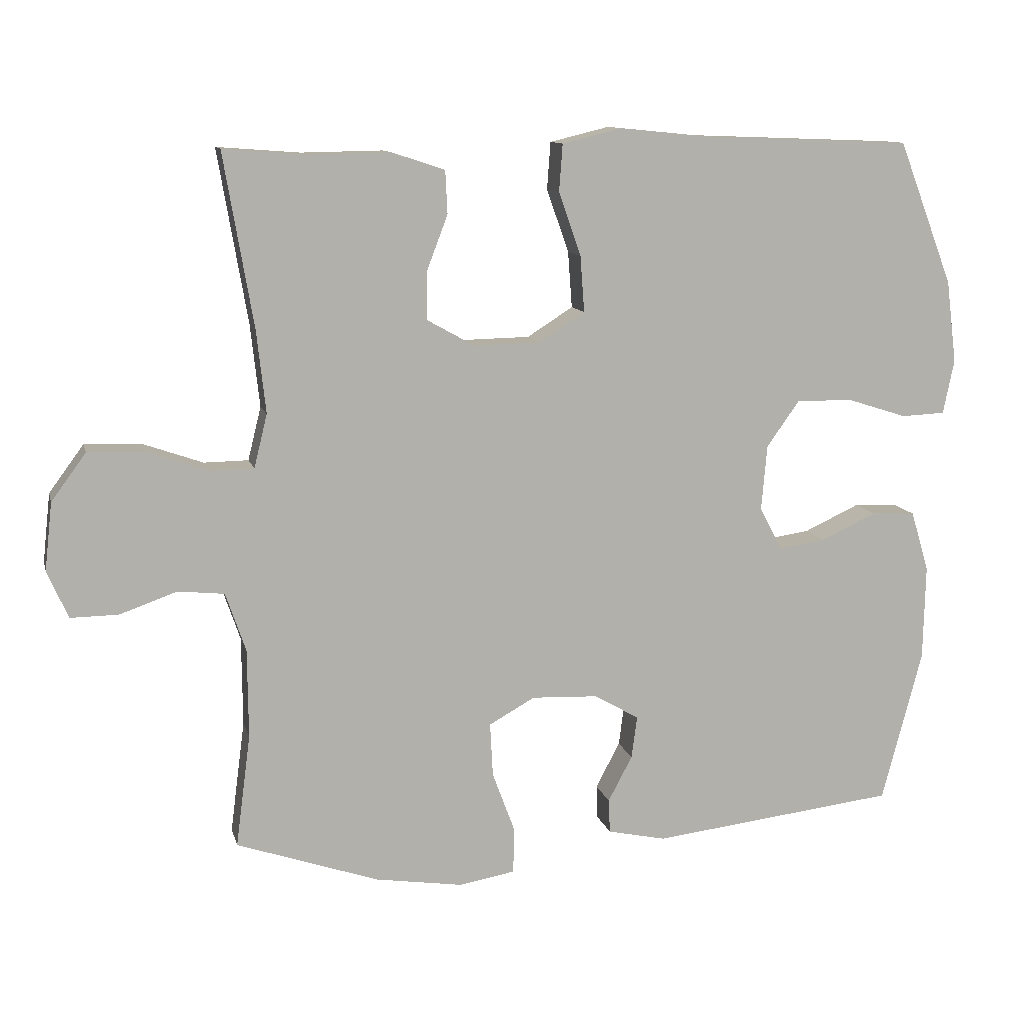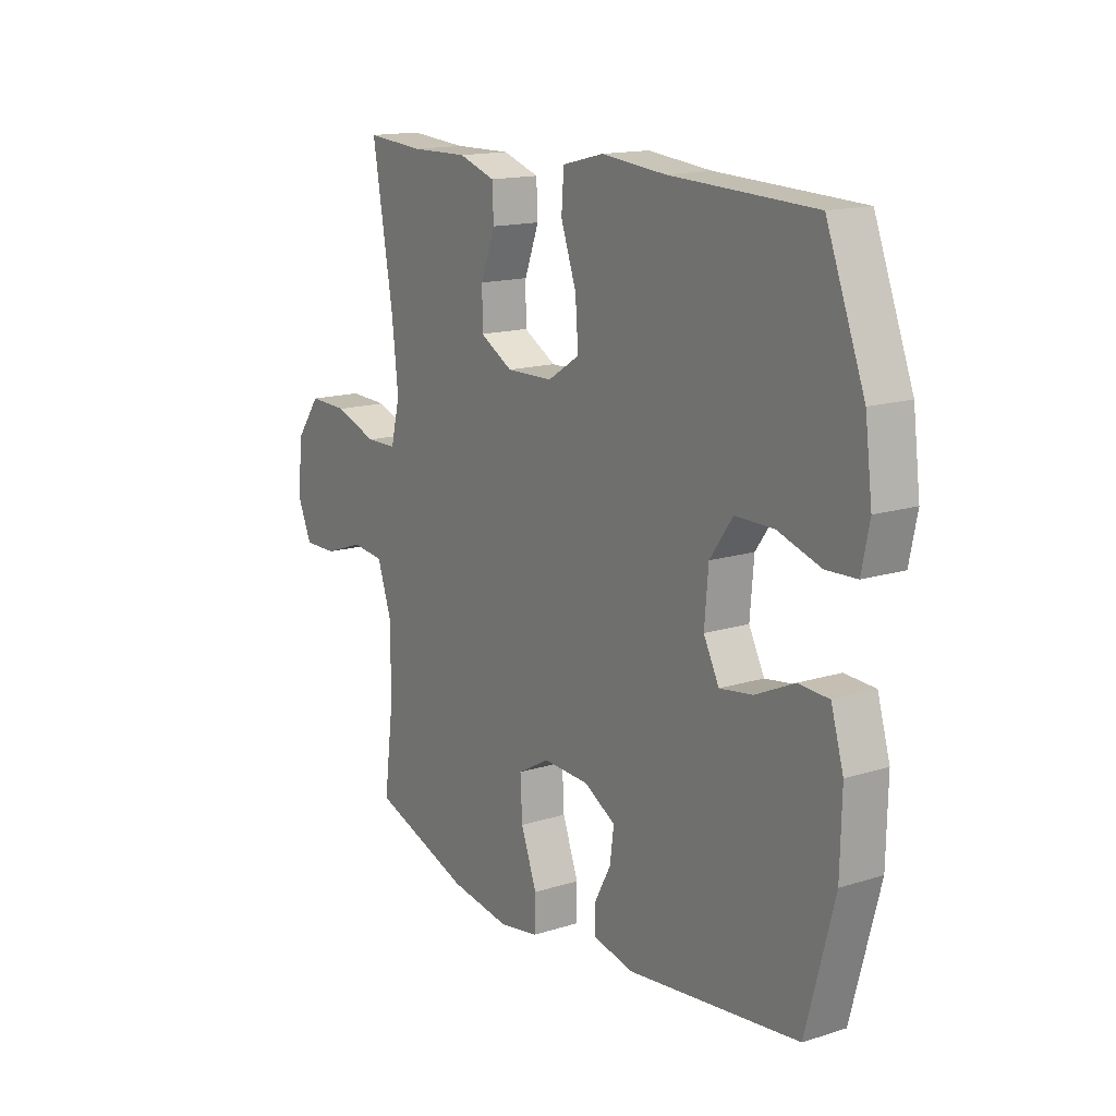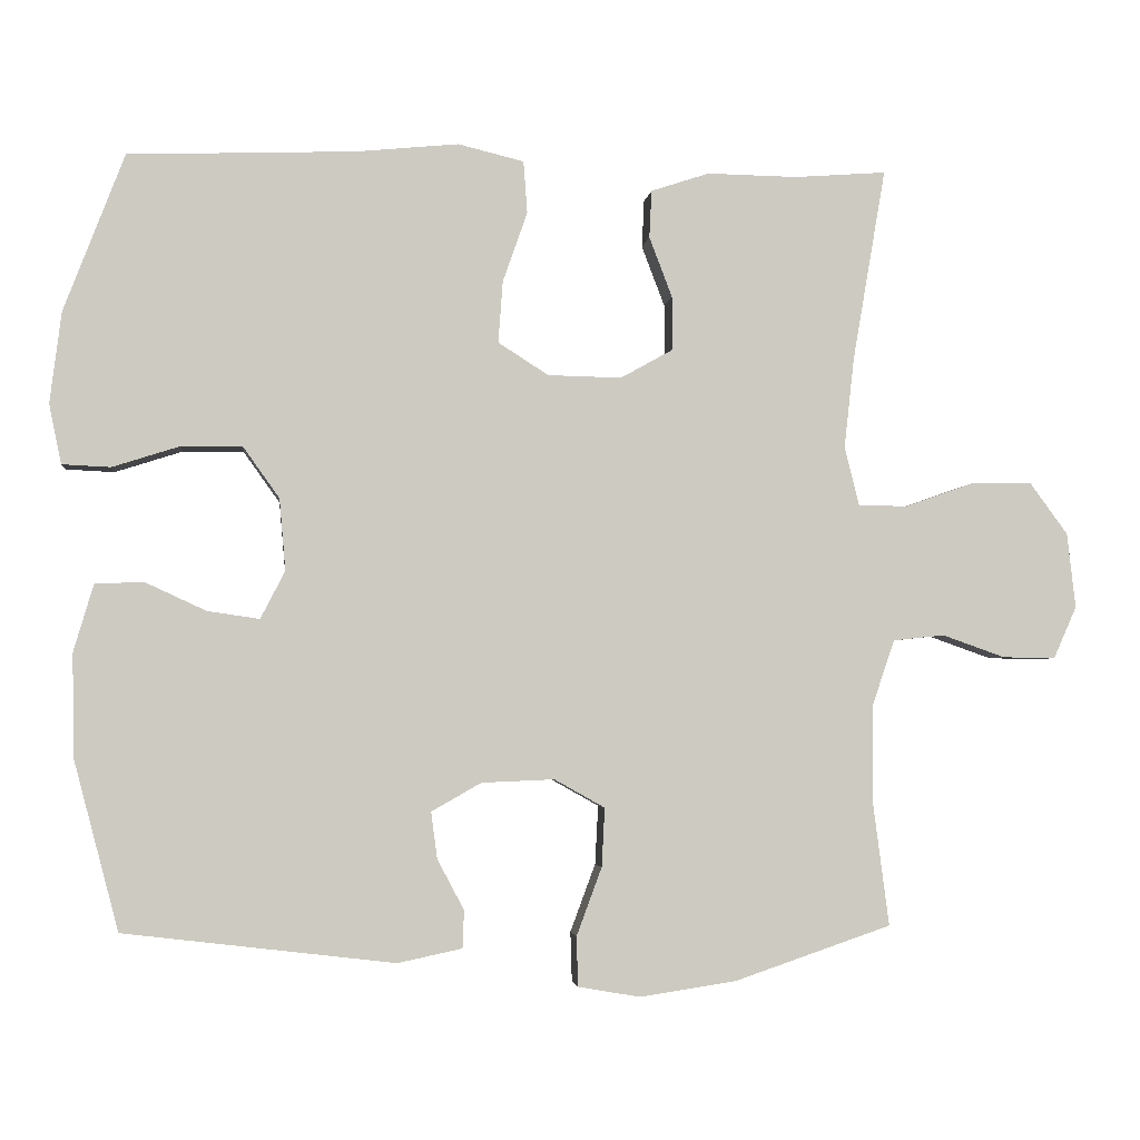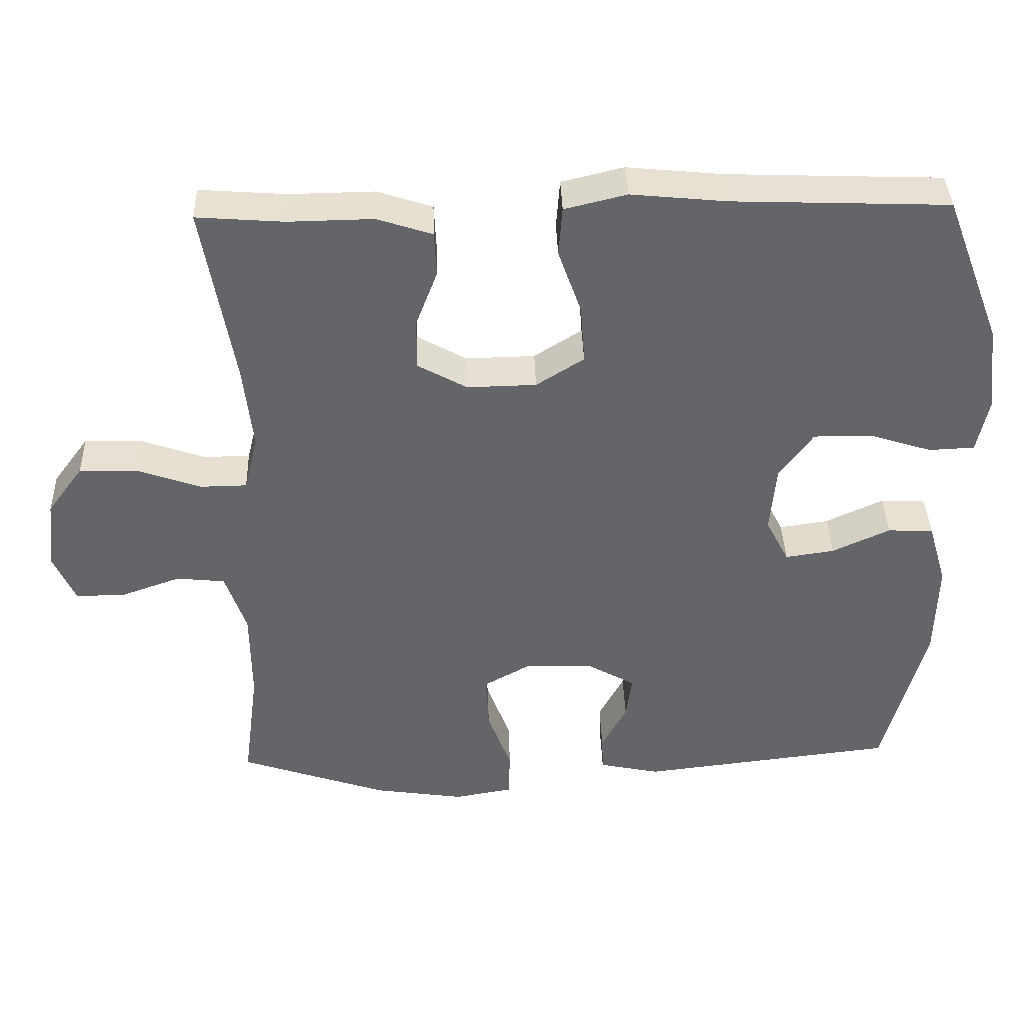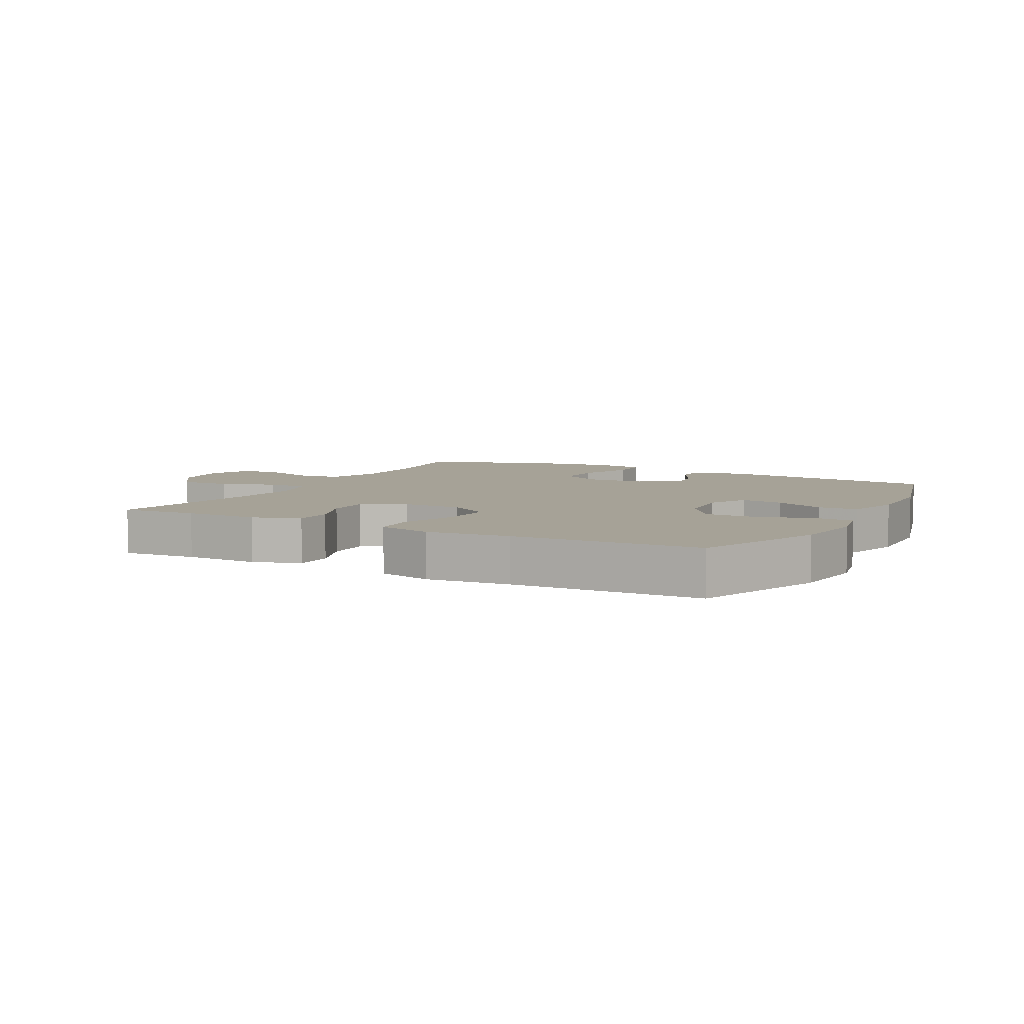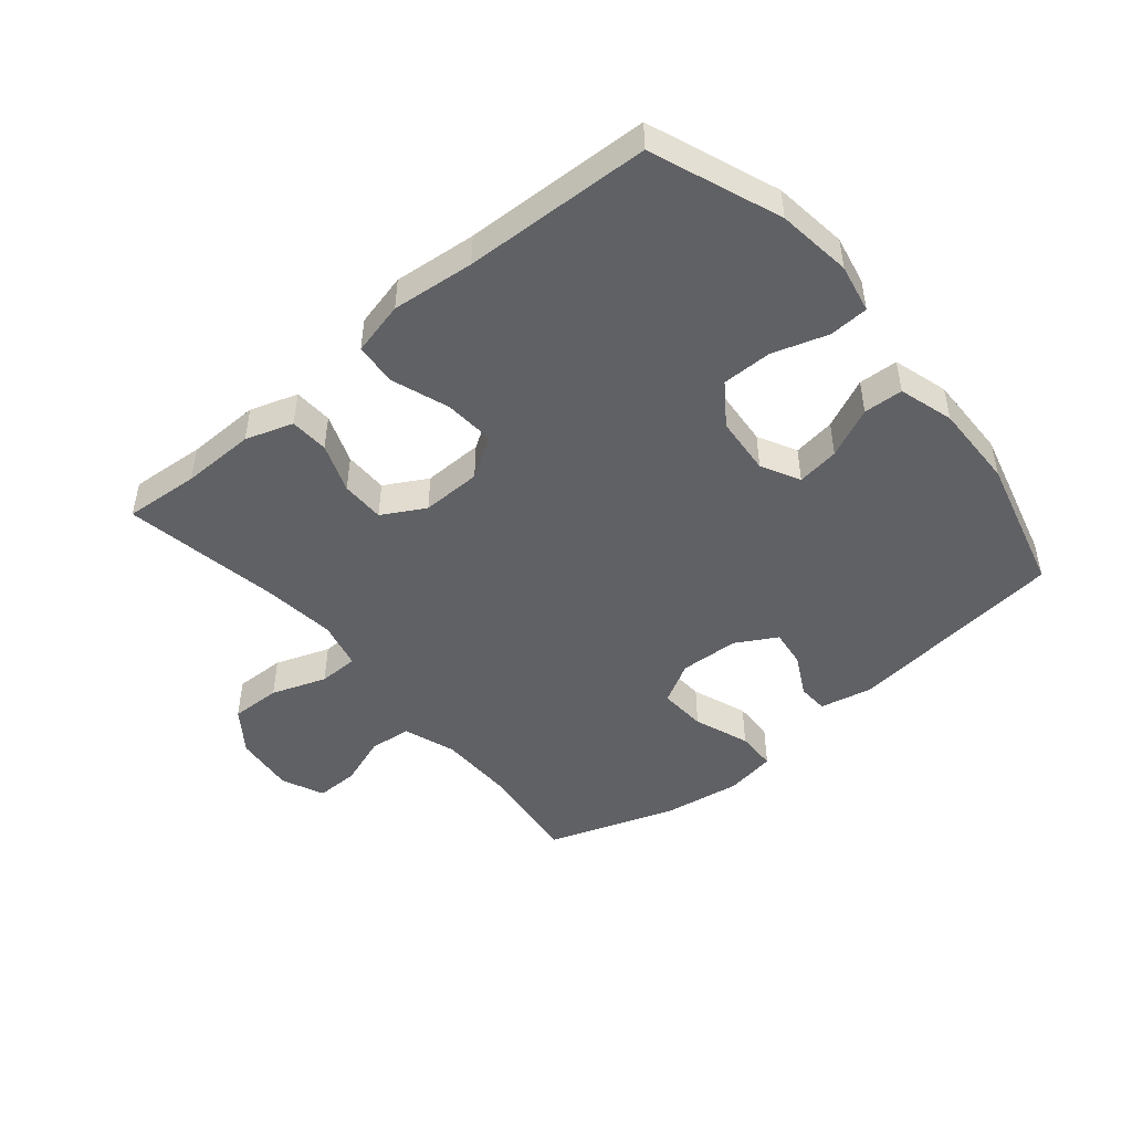
<metadata>
{"format":"obj","ext":"obj","renderer":"f3d","projection":"perspective","resolution":1024,"background":"white","views":[{"elev":11.1,"azim":-13.3,"up":"+Z"},{"elev":15.2,"azim":56.3,"up":"+Z"},{"elev":-3.1,"azim":173.5,"up":"+Z"},{"elev":38.7,"azim":-1.8,"up":"+Z"},{"elev":6.5,"azim":27.8,"up":"+Y"},{"elev":-47.4,"azim":39.9,"up":"+Y"}]}
</metadata>
<code>
v -0.5 0.07 -0.5
v -0.479 0.07 -0.338
v -0.48 0.07 -0.21
v -0.509 0.07 -0.125
v -0.576 0.07 -0.118
v -0.658 0.07 -0.147
v -0.727 0.07 -0.148
v -0.757 0.07 -0.08
v -0.746 0.07 0.018
v -0.696 0.07 0.086
v -0.615 0.07 0.084
v -0.527 0.07 0.053
v -0.463 0.07 0.054
v -0.444 0.07 0.131
v -0.457 0.07 0.249
v -0.5 0.07 0.5
v -0.38 0.07 0.491
v -0.262 0.07 0.493
v -0.186 0.07 0.468
v -0.183 0.07 0.406
v -0.213 0.07 0.327
v -0.213 0.07 0.257
v -0.145 0.07 0.219
v -0.049 0.07 0.221
v 0.017 0.07 0.263
v 0.011 0.07 0.344
v -0.021 0.07 0.435
v -0.016 0.07 0.503
v 0.07 0.07 0.524
v 0.202 0.07 0.511
v 0.5 0.07 0.5
v 0.579 0.07 0.294
v 0.594 0.07 0.175
v 0.578 0.07 0.097
v 0.515 0.07 0.094
v 0.427 0.07 0.122
v 0.347 0.07 0.122
v 0.3 0.07 0.056
v 0.292 0.07 -0.038
v 0.324 0.07 -0.1
v 0.392 0.07 -0.09
v 0.472 0.07 -0.053
v 0.535 0.07 -0.056
v 0.561 0.07 -0.144
v 0.558 0.07 -0.28
v 0.5 0.07 -0.5
v 0.146 0.07 -0.542
v 0.062 0.07 -0.524
v 0.06 0.07 -0.475
v 0.095 0.07 -0.409
v 0.103 0.07 -0.348
v 0.038 0.07 -0.311
v -0.057 0.07 -0.307
v -0.123 0.07 -0.344
v -0.119 0.07 -0.421
v -0.086 0.07 -0.51
v -0.088 0.07 -0.575
v -0.169 0.07 -0.589
v -0.295 0.07 -0.57
v -0.5 0 -0.5
v -0.479 0 -0.338
v -0.48 0 -0.21
v -0.509 0 -0.125
v -0.576 0 -0.118
v -0.658 0 -0.147
v -0.727 0 -0.148
v -0.757 0 -0.08
v -0.746 0 0.018
v -0.696 0 0.086
v -0.615 0 0.084
v -0.527 0 0.053
v -0.463 0 0.054
v -0.444 0 0.131
v -0.457 0 0.249
v -0.5 0 0.5
v -0.38 0 0.491
v -0.262 0 0.493
v -0.186 0 0.468
v -0.183 0 0.406
v -0.213 0 0.327
v -0.213 0 0.257
v -0.145 0 0.219
v -0.049 0 0.221
v 0.017 0 0.263
v 0.011 0 0.344
v -0.021 0 0.435
v -0.016 0 0.503
v 0.07 0 0.524
v 0.202 0 0.511
v 0.5 0 0.5
v 0.579 0 0.294
v 0.594 0 0.175
v 0.578 0 0.097
v 0.515 0 0.094
v 0.427 0 0.122
v 0.347 0 0.122
v 0.3 0 0.056
v 0.292 0 -0.038
v 0.324 0 -0.1
v 0.392 0 -0.09
v 0.472 0 -0.053
v 0.535 0 -0.056
v 0.561 0 -0.144
v 0.558 0 -0.28
v 0.5 0 -0.5
v 0.146 0 -0.542
v 0.062 0 -0.524
v 0.06 0 -0.475
v 0.095 0 -0.409
v 0.103 0 -0.348
v 0.038 0 -0.311
v -0.057 0 -0.307
v -0.123 0 -0.344
v -0.119 0 -0.421
v -0.086 0 -0.51
v -0.088 0 -0.575
v -0.169 0 -0.589
v -0.295 0 -0.57
f 58 59 1 2
f 55 56 57 58
f 54 55 58 2
f 53 54 2 3
f 52 53 3 4
f 47 48 49 50
f 47 50 51
f 46 47 51
f 45 46 51 52
f 41 42 43 44
f 40 41 44 45
f 33 34 35 36
f 33 36 37
f 30 31 32 33
f 30 33 37
f 29 30 37 38
f 26 27 28 29
f 25 26 29 38
f 18 19 20 21
f 17 18 21 22
f 15 16 17 22
f 14 15 22 23
f 9 10 11 12
f 9 12 13
f 8 9 13
f 5 6 7 8
f 4 5 8 13
f 40 45 52 4
f 24 25 38 39
f 13 14 23 24
f 24 39 40
f 4 13 24 40
f 61 60 118 117
f 117 116 115 114
f 61 117 114 113
f 62 61 113 112
f 63 62 112 111
f 109 108 107 106
f 110 109 106
f 110 106 105
f 111 110 105 104
f 103 102 101 100
f 104 103 100 99
f 95 94 93 92
f 96 95 92
f 92 91 90 89
f 96 92 89
f 97 96 89 88
f 88 87 86 85
f 97 88 85 84
f 80 79 78 77
f 81 80 77 76
f 81 76 75 74
f 82 81 74 73
f 71 70 69 68
f 72 71 68
f 72 68 67
f 67 66 65 64
f 72 67 64 63
f 63 111 104 99
f 98 97 84 83
f 83 82 73 72
f 99 98 83
f 99 83 72 63
f 1 60 61 2
f 2 61 62 3
f 3 62 63 4
f 4 63 64 5
f 5 64 65 6
f 6 65 66 7
f 7 66 67 8
f 8 67 68 9
f 9 68 69 10
f 10 69 70 11
f 11 70 71 12
f 12 71 72 13
f 13 72 73 14
f 14 73 74 15
f 15 74 75 16
f 16 75 76 17
f 17 76 77 18
f 18 77 78 19
f 19 78 79 20
f 20 79 80 21
f 21 80 81 22
f 22 81 82 23
f 23 82 83 24
f 24 83 84 25
f 25 84 85 26
f 26 85 86 27
f 27 86 87 28
f 28 87 88 29
f 29 88 89 30
f 30 89 90 31
f 31 90 91 32
f 32 91 92 33
f 33 92 93 34
f 34 93 94 35
f 35 94 95 36
f 36 95 96 37
f 37 96 97 38
f 38 97 98 39
f 39 98 99 40
f 40 99 100 41
f 41 100 101 42
f 42 101 102 43
f 43 102 103 44
f 44 103 104 45
f 45 104 105 46
f 46 105 106 47
f 47 106 107 48
f 48 107 108 49
f 49 108 109 50
f 50 109 110 51
f 51 110 111 52
f 52 111 112 53
f 53 112 113 54
f 54 113 114 55
f 55 114 115 56
f 56 115 116 57
f 57 116 117 58
f 58 117 118 59
f 59 118 60 1

</code>
